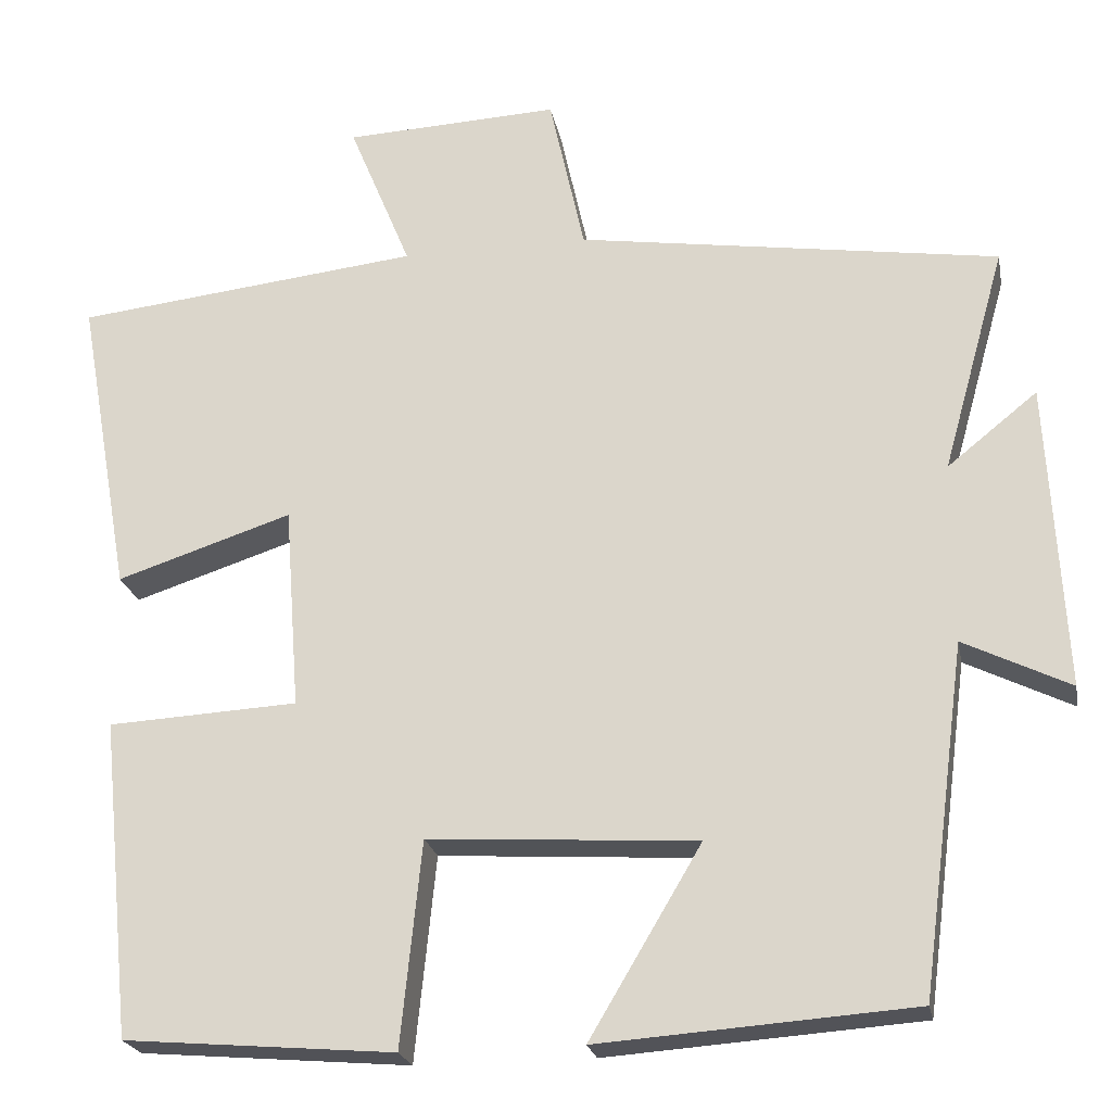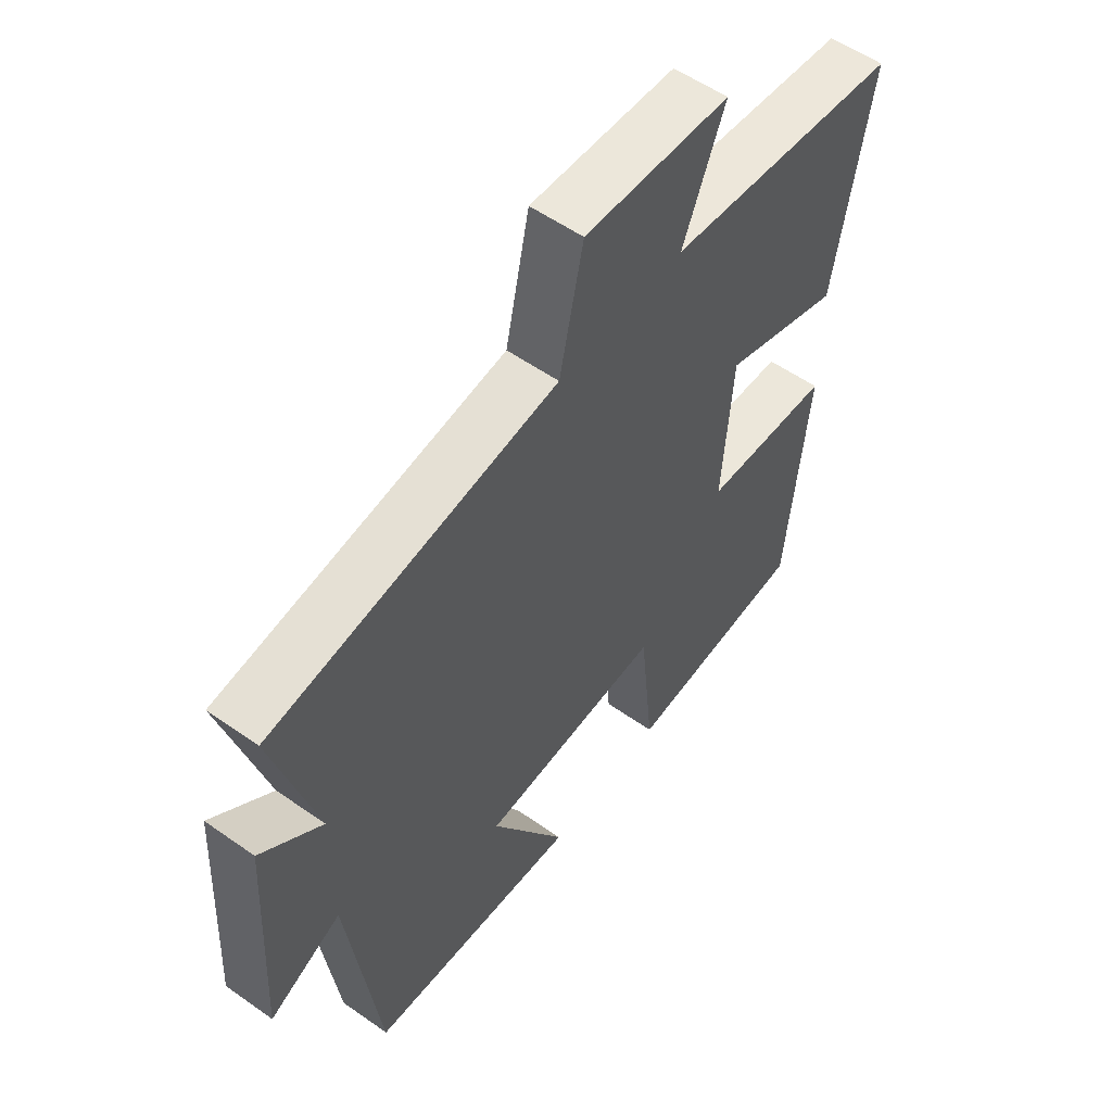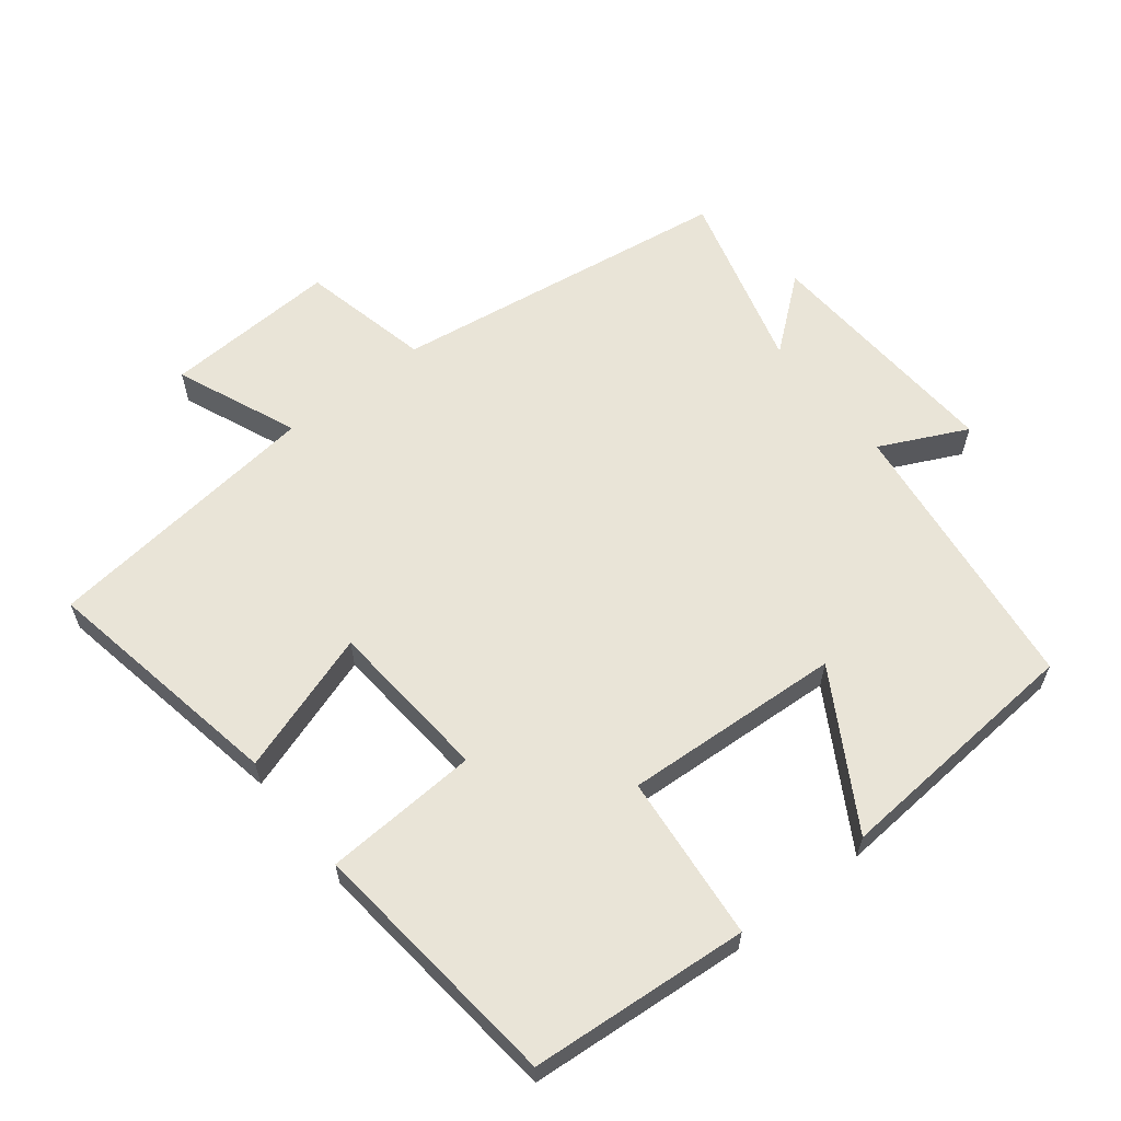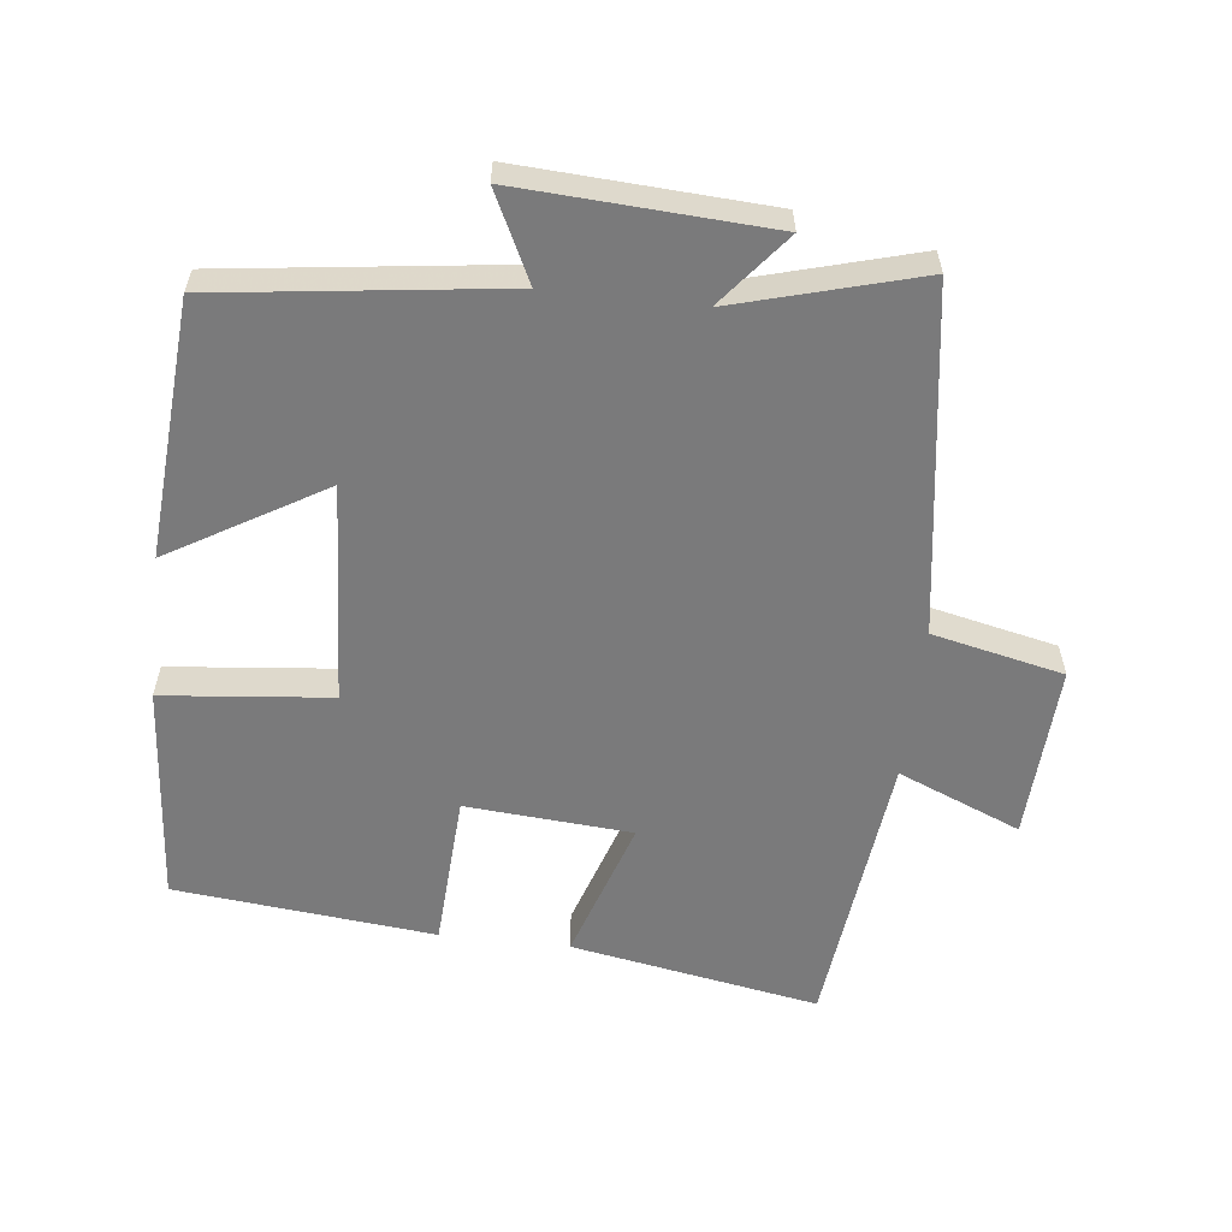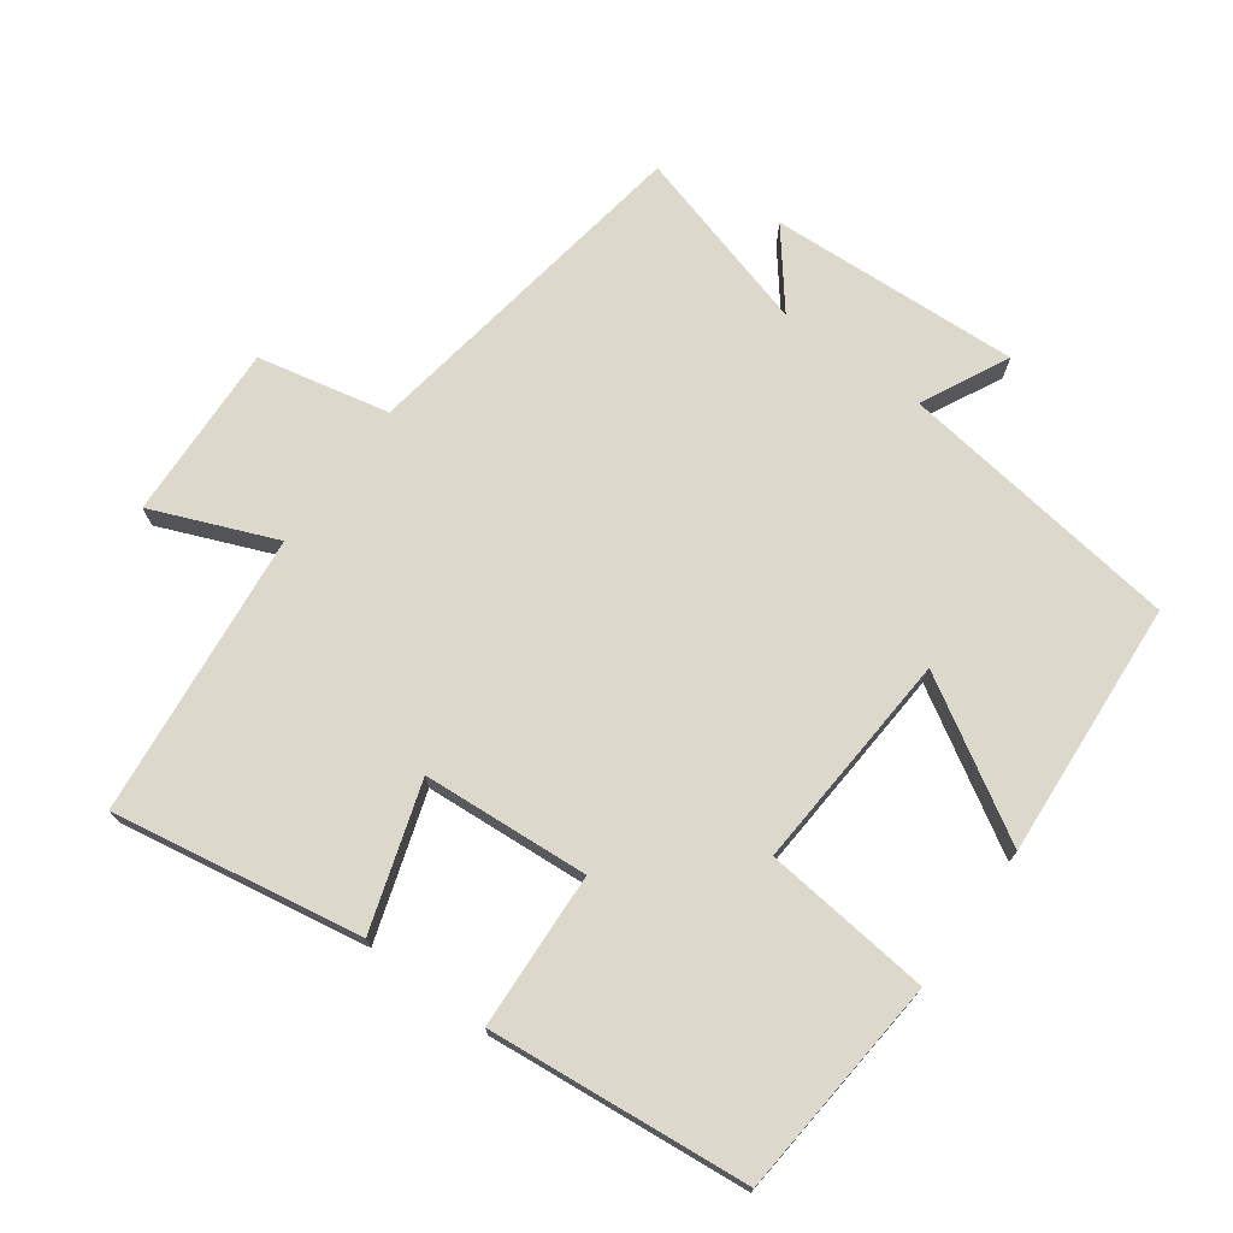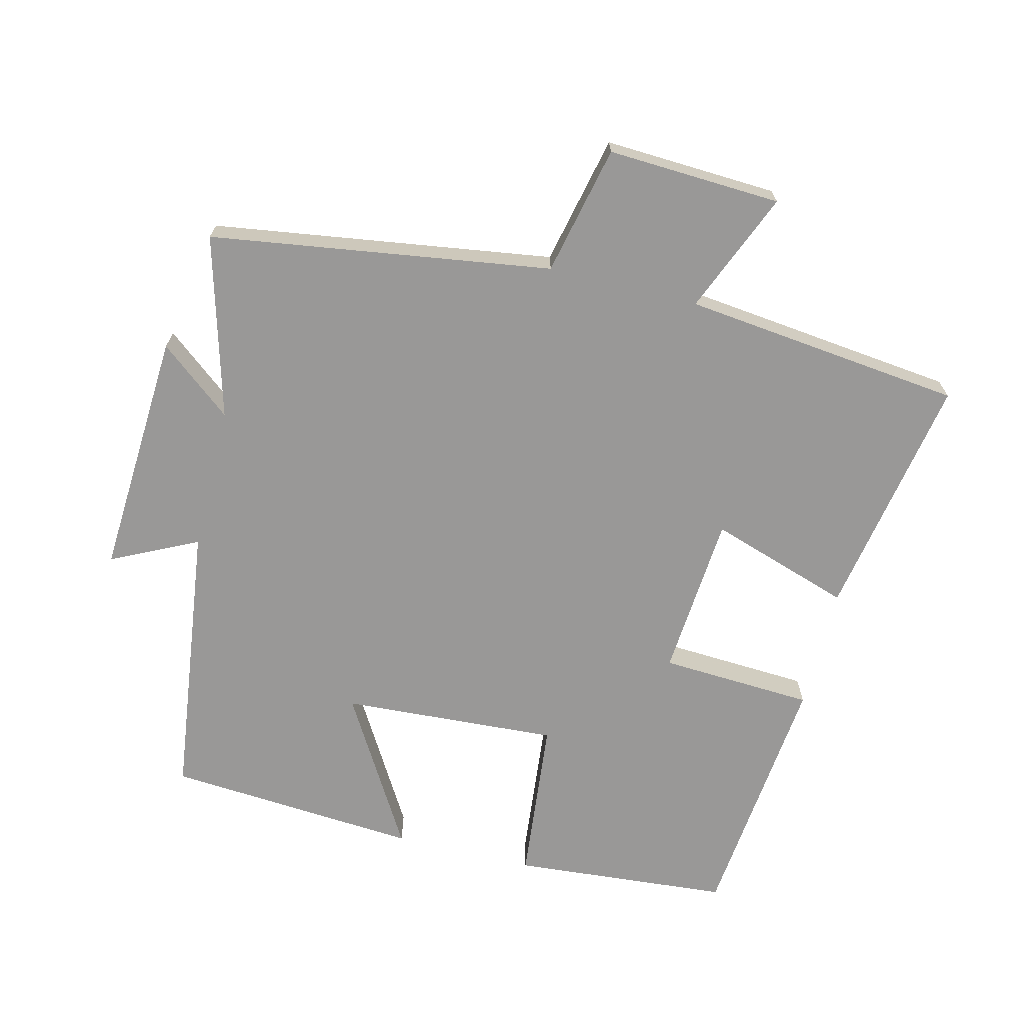
<metadata>
{"format":"obj","ext":"obj","renderer":"f3d","projection":"perspective","resolution":1024,"background":"white","views":[{"elev":-22.4,"azim":-169.2,"up":"+Z"},{"elev":55.4,"azim":-53.4,"up":"+Z"},{"elev":61.0,"azim":141.5,"up":"+Y"},{"elev":-58.1,"azim":-96.6,"up":"+Y"},{"elev":72.7,"azim":126.3,"up":"+Y"},{"elev":-68.7,"azim":-14.0,"up":"+Y"}]}
</metadata>
<code>
v 0.564 0.07 0.454
v 0.5 0.07 0.092
v 0.291 0.07 0.16
v 0.273 0.07 -0.082
v 0.5 0.07 -0.094
v 0.462 0.07 -0.473
v 0.14 0.07 -0.5
v 0.115 0.07 -0.256
v -0.205 0.07 -0.276
v -0.072 0.07 -0.5
v -0.446 0.07 -0.473
v -0.5 0.07 -0.059
v -0.627 0.07 -0.121
v -0.607 0.07 0.243
v -0.5 0.07 0.157
v -0.575 0.07 0.425
v -0.073 0.07 0.5
v -0.031 0.07 0.691
v 0.225 0.07 0.679
v 0.151 0.07 0.5
v 0.564 0 0.454
v 0.5 0 0.092
v 0.291 0 0.16
v 0.273 0 -0.082
v 0.5 0 -0.094
v 0.462 0 -0.473
v 0.14 0 -0.5
v 0.115 0 -0.256
v -0.205 0 -0.276
v -0.072 0 -0.5
v -0.446 0 -0.473
v -0.5 0 -0.059
v -0.627 0 -0.121
v -0.607 0 0.243
v -0.5 0 0.157
v -0.575 0 0.425
v -0.073 0 0.5
v -0.031 0 0.691
v 0.225 0 0.679
v 0.151 0 0.5
f 17 18 19 20
f 15 16 17 20
f 15 20 1
f 12 13 14 15
f 9 10 11 12
f 8 9 12 15
f 5 6 7 8
f 4 5 8
f 3 4 8 15
f 1 2 3
f 1 3 15
f 40 39 38 37
f 40 37 36 35
f 21 40 35
f 35 34 33 32
f 32 31 30 29
f 35 32 29 28
f 28 27 26 25
f 28 25 24
f 35 28 24 23
f 23 22 21
f 35 23 21
f 1 21 22 2
f 2 22 23 3
f 3 23 24 4
f 4 24 25 5
f 5 25 26 6
f 6 26 27 7
f 7 27 28 8
f 8 28 29 9
f 9 29 30 10
f 10 30 31 11
f 11 31 32 12
f 12 32 33 13
f 13 33 34 14
f 14 34 35 15
f 15 35 36 16
f 16 36 37 17
f 17 37 38 18
f 18 38 39 19
f 19 39 40 20
f 20 40 21 1

</code>
